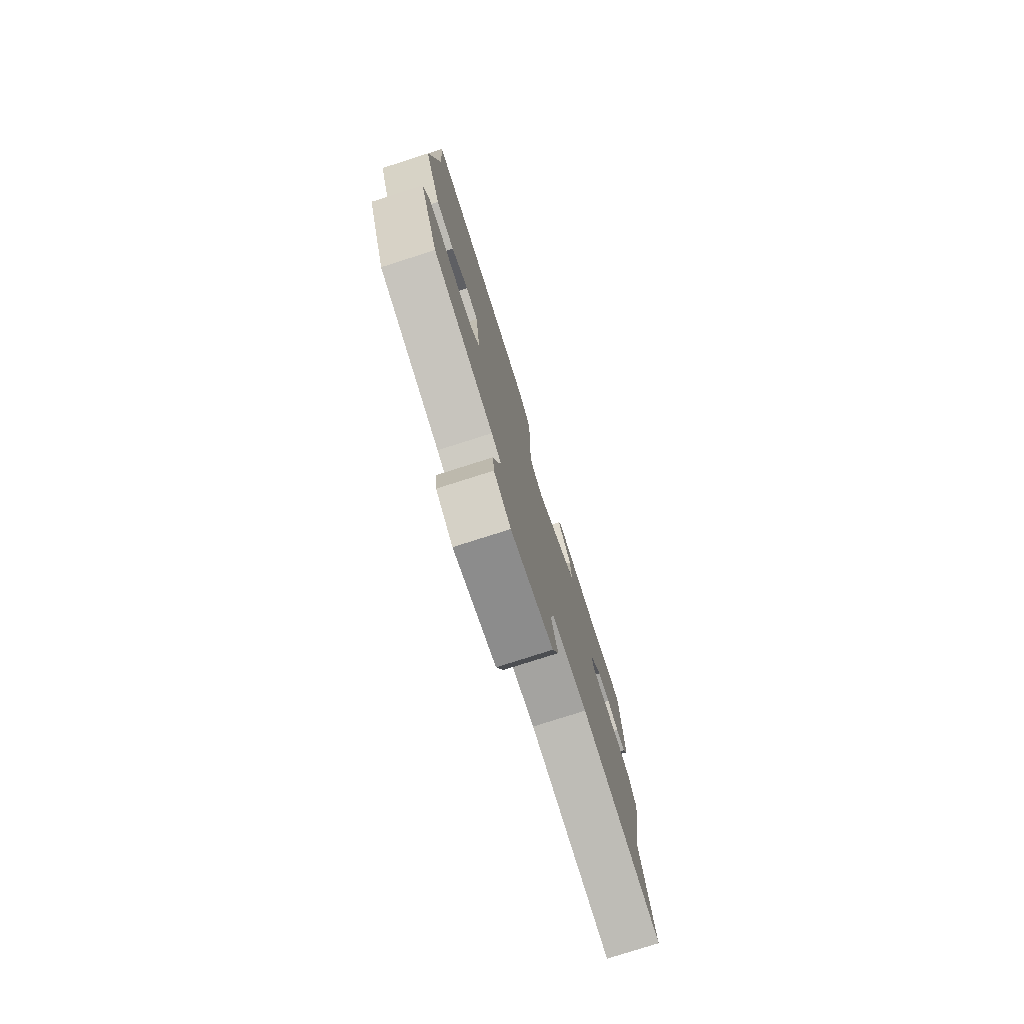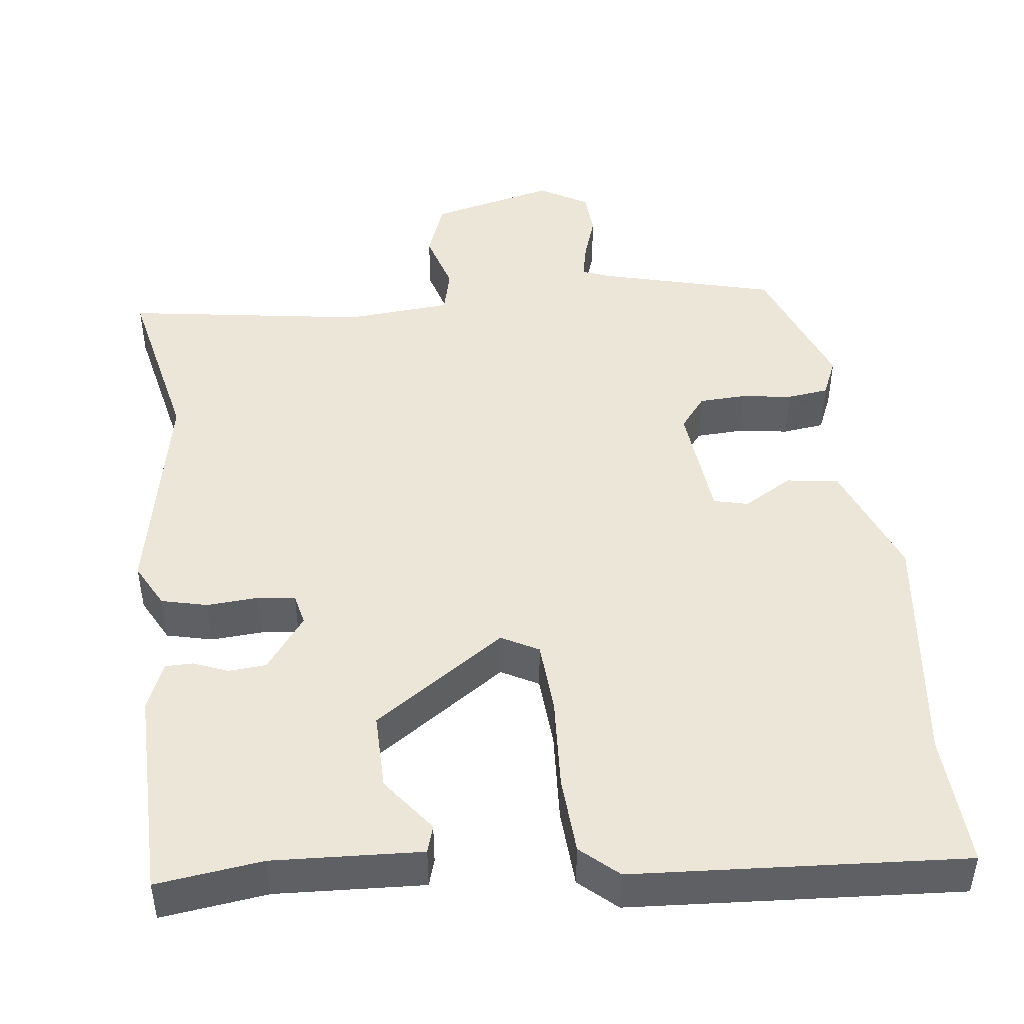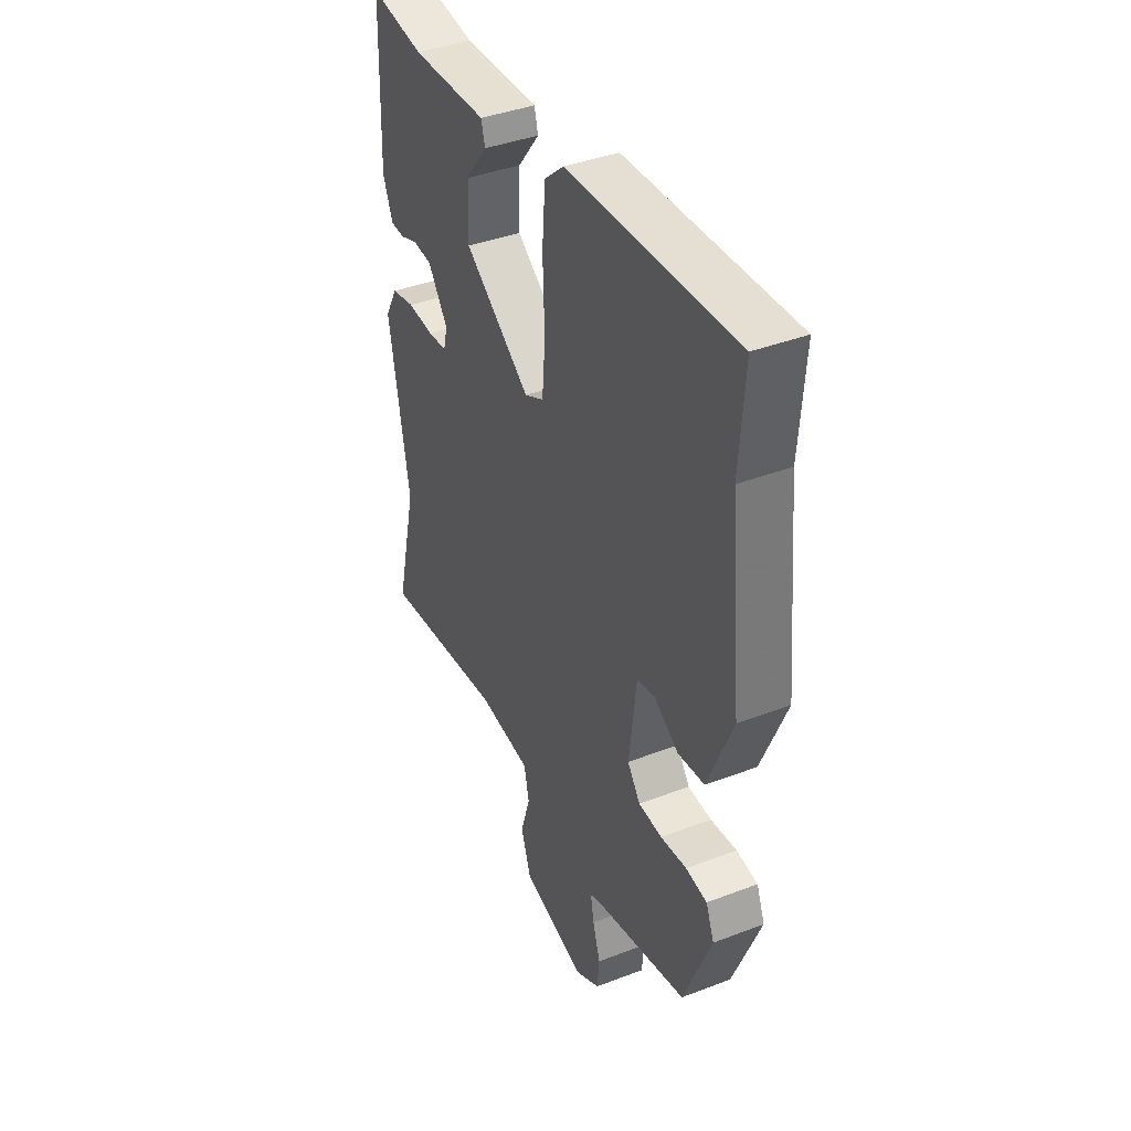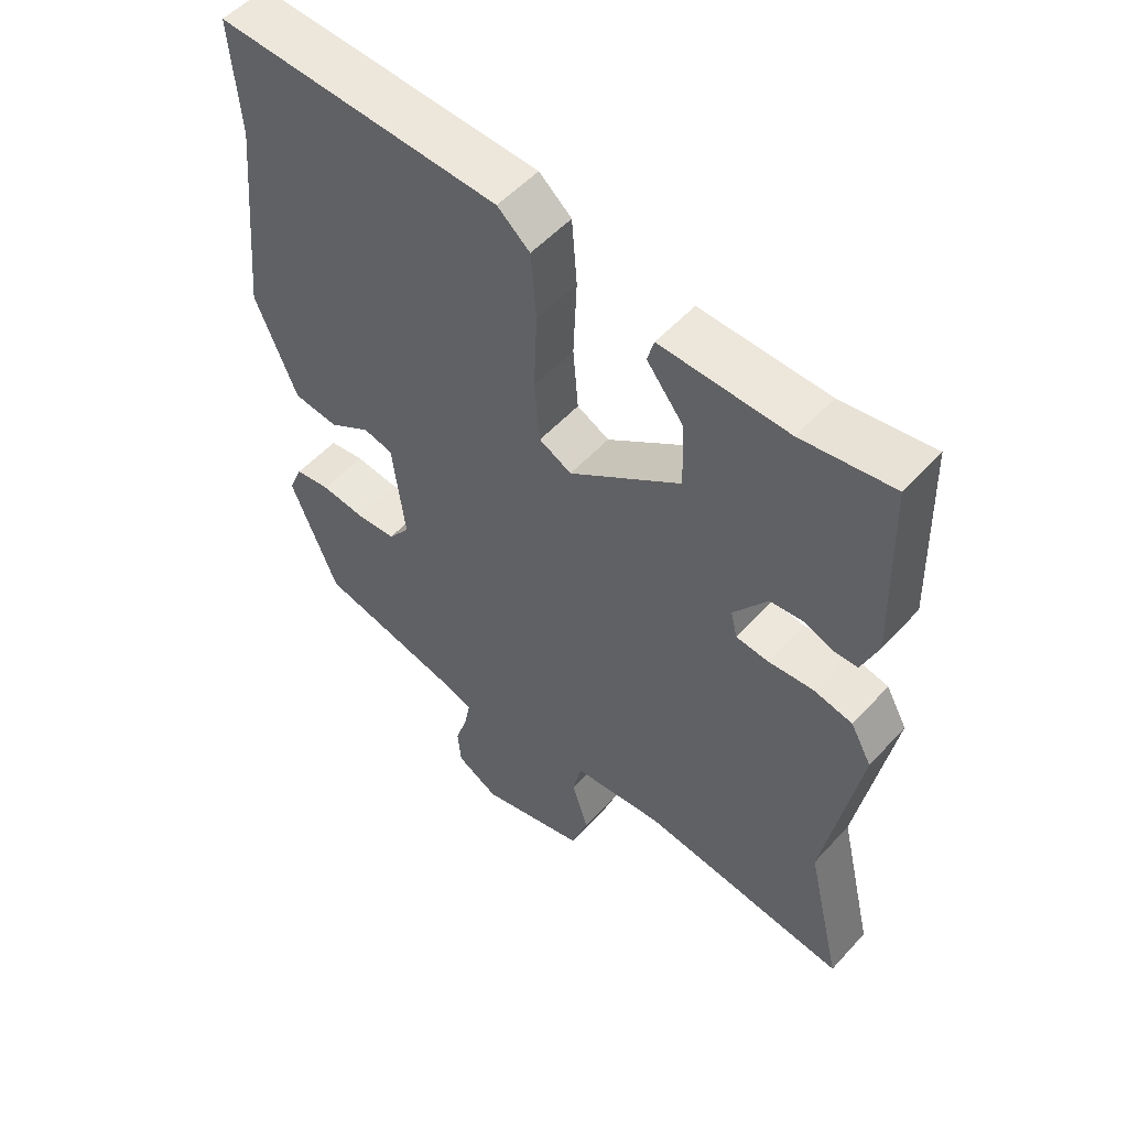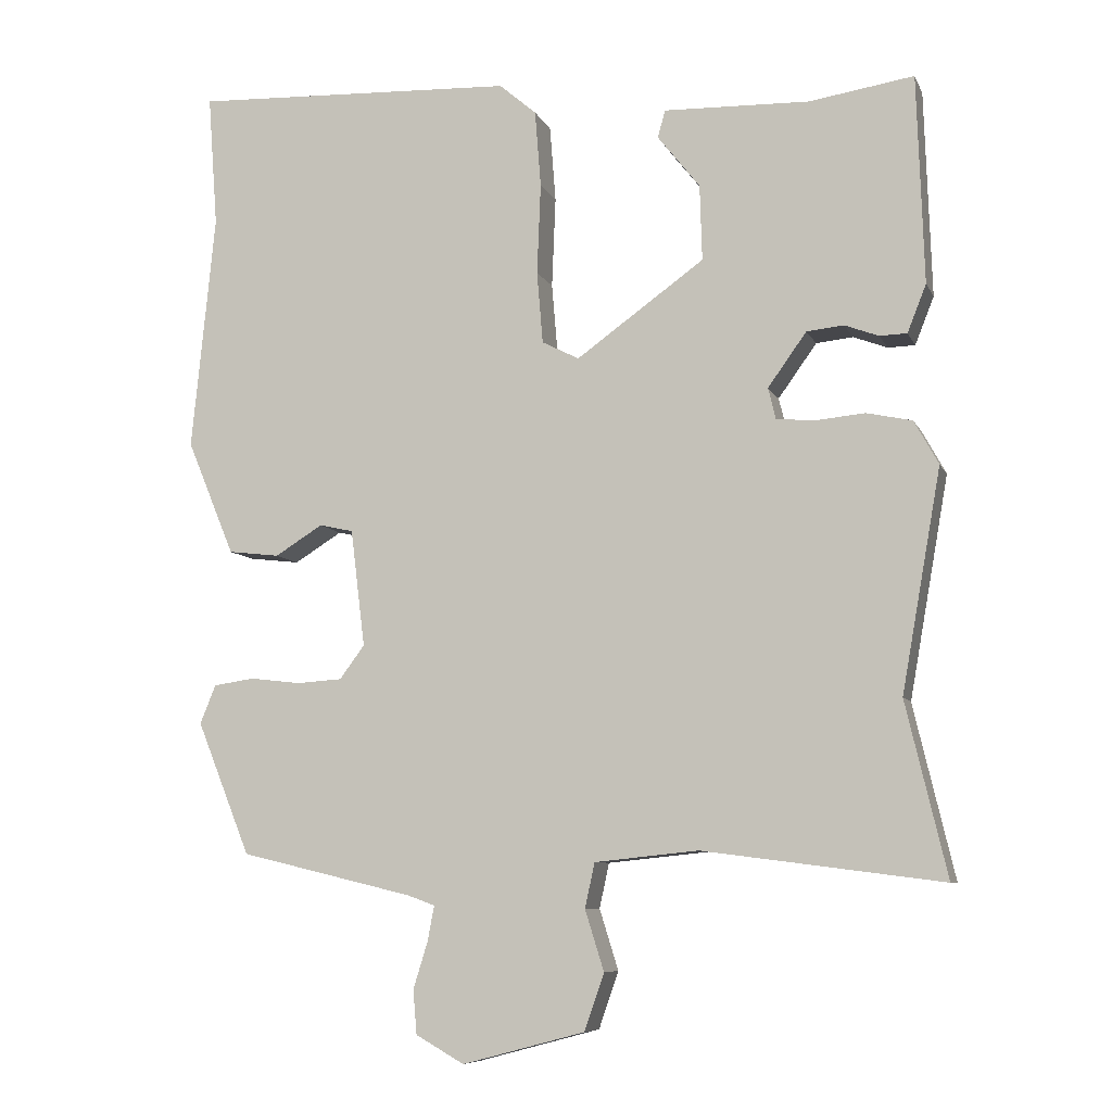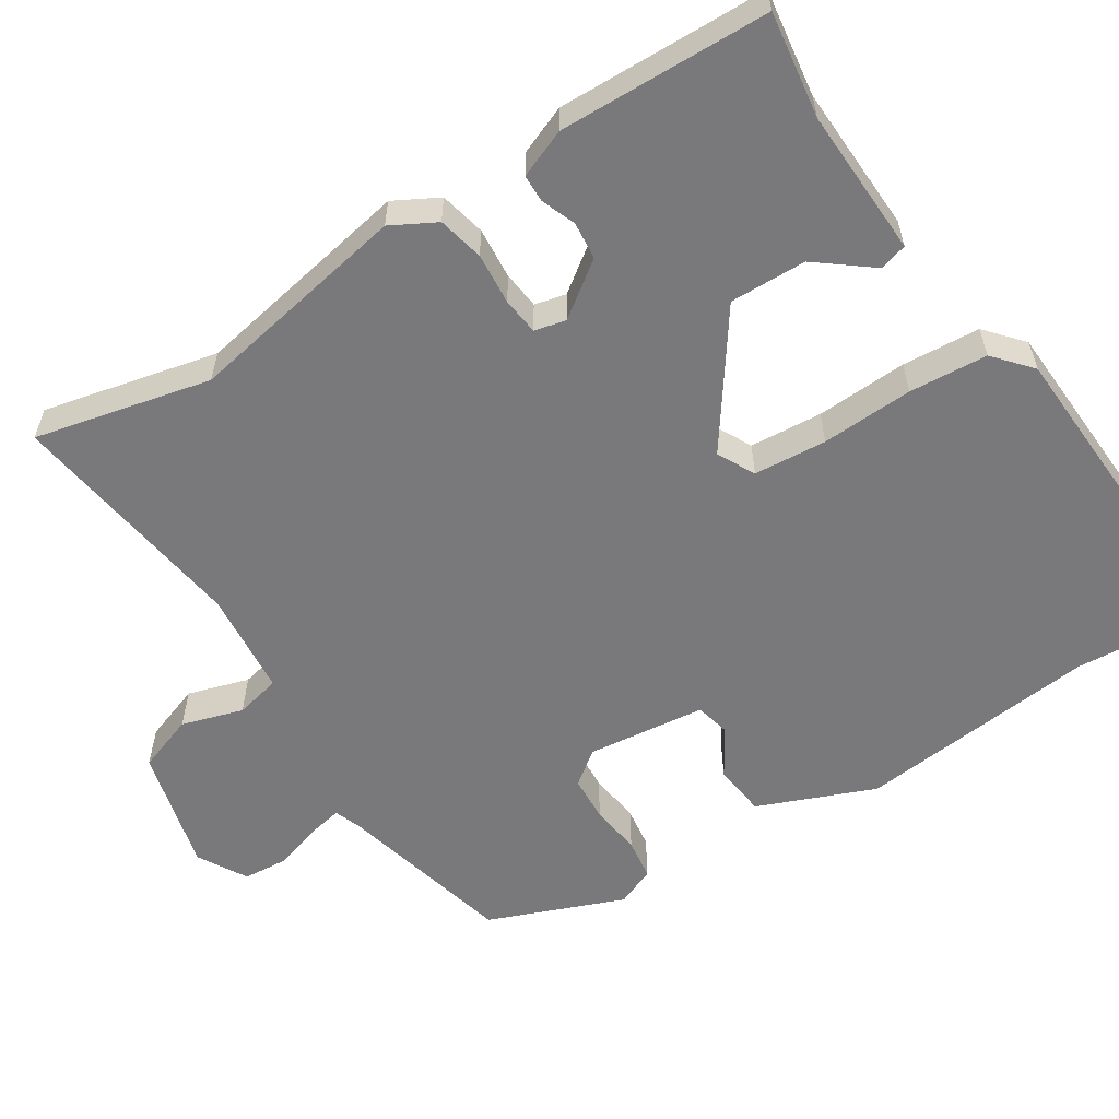
<metadata>
{"format":"obj","ext":"obj","renderer":"f3d","projection":"perspective","resolution":1024,"background":"white","views":[{"elev":-78.1,"azim":107.7,"up":"+Z"},{"elev":46.4,"azim":-5.7,"up":"+Y"},{"elev":39.7,"azim":64.6,"up":"+Z"},{"elev":53.6,"azim":-138.8,"up":"+Z"},{"elev":-8.0,"azim":-163.5,"up":"+Z"},{"elev":-57.9,"azim":-57.0,"up":"+Y"}]}
</metadata>
<code>
v 0.504 0.07 0.555
v 0.491 0.07 0.38
v 0.522 0.07 0.066
v 0.459 0.07 -0.086
v 0.391 0.07 -0.094
v 0.328 0.07 -0.055
v 0.283 0.07 -0.065
v 0.264 0.07 -0.22
v 0.297 0.07 -0.264
v 0.357 0.07 -0.268
v 0.424 0.07 -0.26
v 0.478 0.07 -0.268
v 0.499 0.07 -0.319
v 0.428 0.07 -0.495
v 0.198 0.07 -0.55
v 0.162 0.07 -0.563
v 0.171 0.07 -0.61
v 0.19 0.07 -0.671
v 0.185 0.07 -0.729
v 0.121 0.07 -0.765
v -0.041 0.07 -0.722
v -0.067 0.07 -0.647
v -0.042 0.07 -0.567
v -0.055 0.07 -0.508
v -0.192 0.07 -0.494
v -0.508 0.07 -0.535
v -0.454 0.07 -0.306
v -0.506 0.07 -0.014
v -0.474 0.07 0.044
v -0.414 0.07 0.057
v -0.347 0.07 0.051
v -0.298 0.07 0.056
v -0.288 0.07 0.097
v -0.339 0.07 0.168
v -0.388 0.07 0.173
v -0.433 0.07 0.156
v -0.469 0.07 0.157
v -0.494 0.07 0.22
v -0.485 0.07 0.495
v -0.347 0.07 0.474
v -0.154 0.07 0.48
v -0.144 0.07 0.444
v -0.2 0.07 0.373
v -0.203 0.07 0.273
v -0.034 0.07 0.152
v 0.015 0.07 0.177
v 0.023 0.07 0.272
v 0.018 0.07 0.392
v 0.026 0.07 0.494
v 0.075 0.07 0.536
v 0.504 0 0.555
v 0.491 0 0.38
v 0.522 0 0.066
v 0.459 0 -0.086
v 0.391 0 -0.094
v 0.328 0 -0.055
v 0.283 0 -0.065
v 0.264 0 -0.22
v 0.297 0 -0.264
v 0.357 0 -0.268
v 0.424 0 -0.26
v 0.478 0 -0.268
v 0.499 0 -0.319
v 0.428 0 -0.495
v 0.198 0 -0.55
v 0.162 0 -0.563
v 0.171 0 -0.61
v 0.19 0 -0.671
v 0.185 0 -0.729
v 0.121 0 -0.765
v -0.041 0 -0.722
v -0.067 0 -0.647
v -0.042 0 -0.567
v -0.055 0 -0.508
v -0.192 0 -0.494
v -0.508 0 -0.535
v -0.454 0 -0.306
v -0.506 0 -0.014
v -0.474 0 0.044
v -0.414 0 0.057
v -0.347 0 0.051
v -0.298 0 0.056
v -0.288 0 0.097
v -0.339 0 0.168
v -0.388 0 0.173
v -0.433 0 0.156
v -0.469 0 0.157
v -0.494 0 0.22
v -0.485 0 0.495
v -0.347 0 0.474
v -0.154 0 0.48
v -0.144 0 0.444
v -0.2 0 0.373
v -0.203 0 0.273
v -0.034 0 0.152
v 0.015 0 0.177
v 0.023 0 0.272
v 0.018 0 0.392
v 0.026 0 0.494
v 0.075 0 0.536
f 47 48 49 50
f 46 47 50 1
f 40 41 42 43
f 40 43 44
f 39 40 44
f 38 39 44
f 35 36 37 38
f 34 35 38 44
f 33 34 44 45
f 28 29 30 31
f 27 28 31 32
f 25 26 27 32
f 24 25 32 33
f 20 21 22 23
f 20 23 24
f 17 18 19 20
f 16 17 20 24
f 15 16 24 33
f 10 11 12 13
f 9 10 13 14
f 8 9 14 15
f 3 4 5 6
f 2 3 6 7
f 46 1 2 7
f 45 46 7 8
f 8 15 33 45
f 100 99 98 97
f 51 100 97 96
f 93 92 91 90
f 94 93 90
f 94 90 89
f 94 89 88
f 88 87 86 85
f 94 88 85 84
f 95 94 84 83
f 81 80 79 78
f 82 81 78 77
f 82 77 76 75
f 83 82 75 74
f 73 72 71 70
f 74 73 70
f 70 69 68 67
f 74 70 67 66
f 83 74 66 65
f 63 62 61 60
f 64 63 60 59
f 65 64 59 58
f 56 55 54 53
f 57 56 53 52
f 57 52 51 96
f 58 57 96 95
f 95 83 65 58
f 1 51 52 2
f 2 52 53 3
f 3 53 54 4
f 4 54 55 5
f 5 55 56 6
f 6 56 57 7
f 7 57 58 8
f 8 58 59 9
f 9 59 60 10
f 10 60 61 11
f 11 61 62 12
f 12 62 63 13
f 13 63 64 14
f 14 64 65 15
f 15 65 66 16
f 16 66 67 17
f 17 67 68 18
f 18 68 69 19
f 19 69 70 20
f 20 70 71 21
f 21 71 72 22
f 22 72 73 23
f 23 73 74 24
f 24 74 75 25
f 25 75 76 26
f 26 76 77 27
f 27 77 78 28
f 28 78 79 29
f 29 79 80 30
f 30 80 81 31
f 31 81 82 32
f 32 82 83 33
f 33 83 84 34
f 34 84 85 35
f 35 85 86 36
f 36 86 87 37
f 37 87 88 38
f 38 88 89 39
f 39 89 90 40
f 40 90 91 41
f 41 91 92 42
f 42 92 93 43
f 43 93 94 44
f 44 94 95 45
f 45 95 96 46
f 46 96 97 47
f 47 97 98 48
f 48 98 99 49
f 49 99 100 50
f 50 100 51 1

</code>
